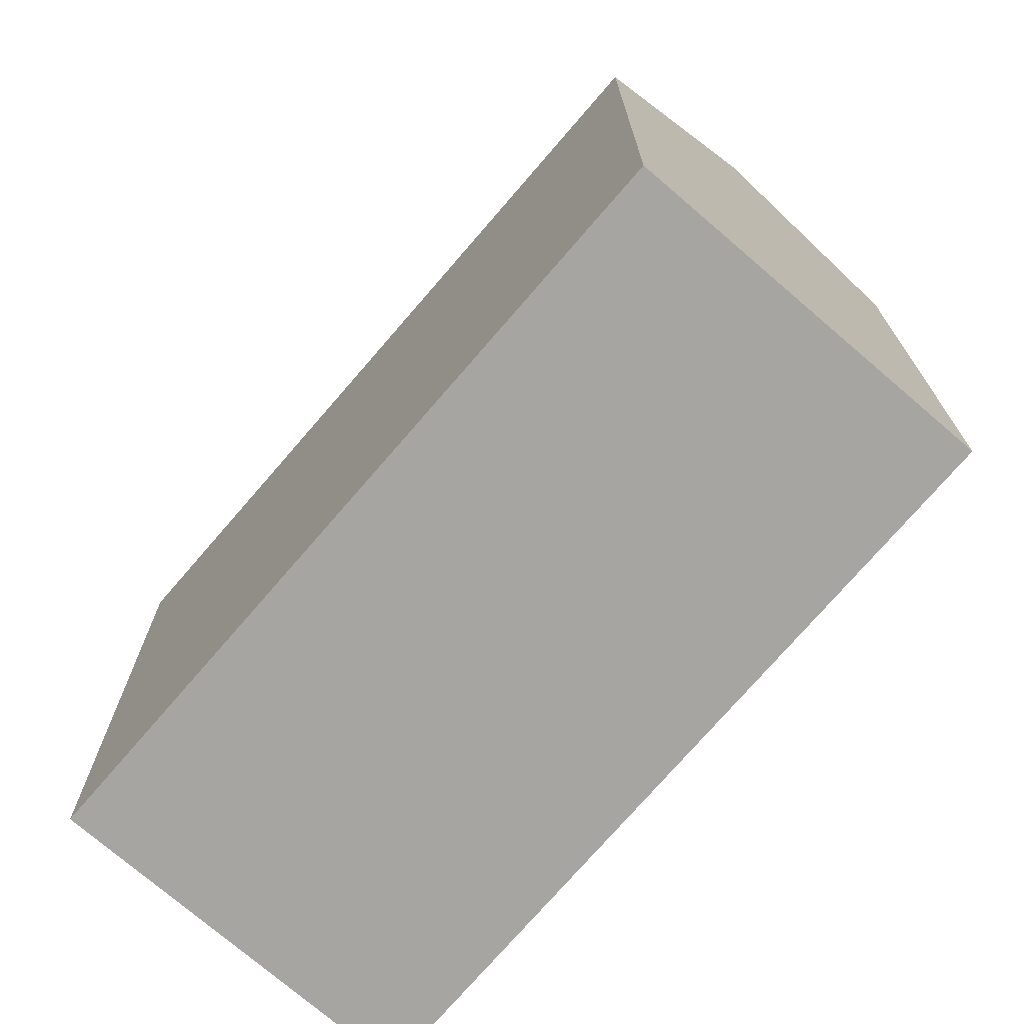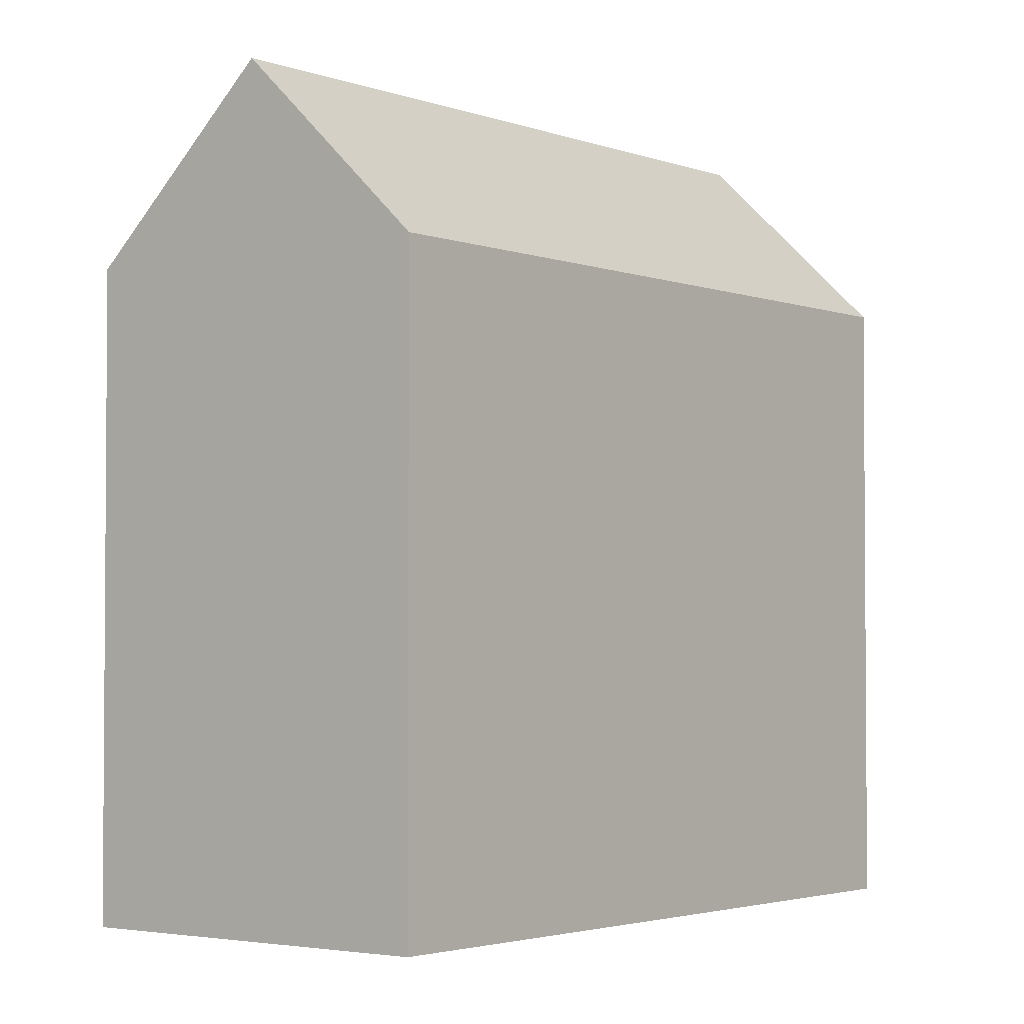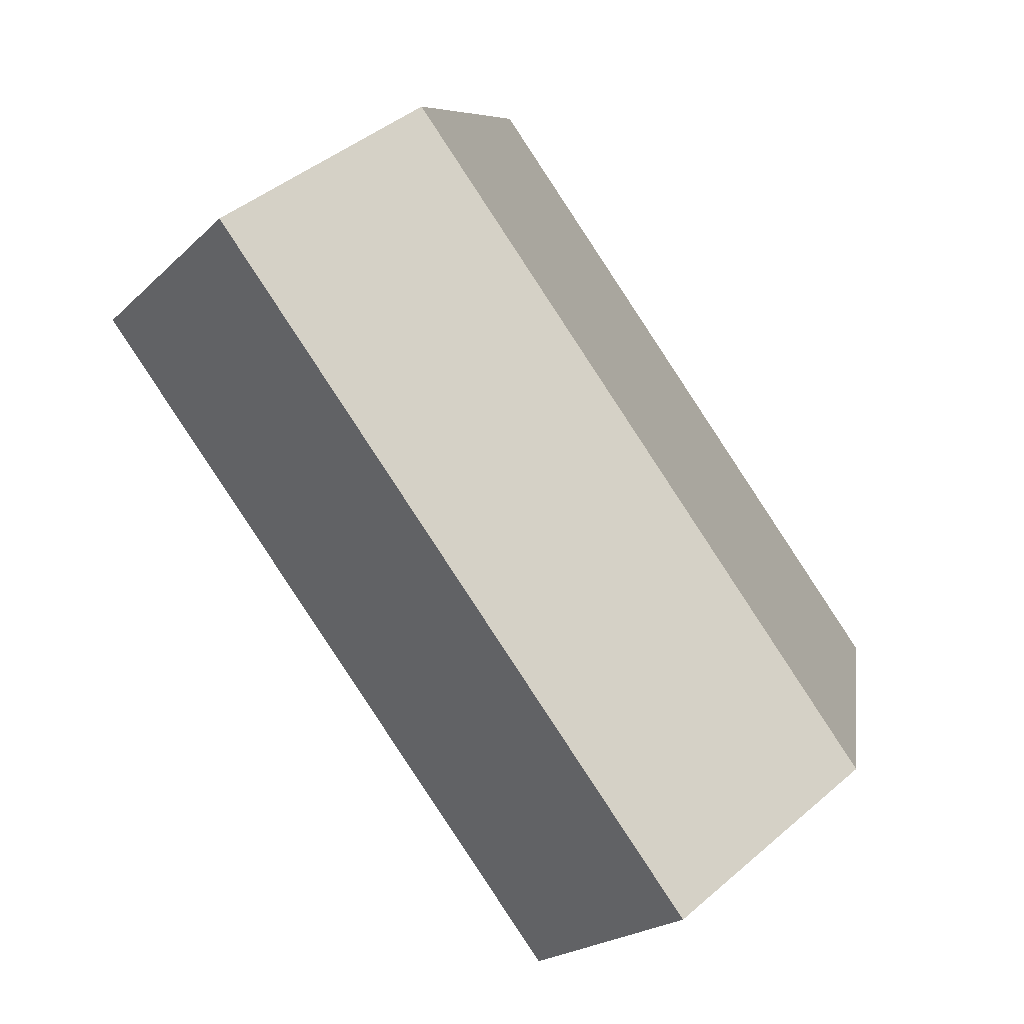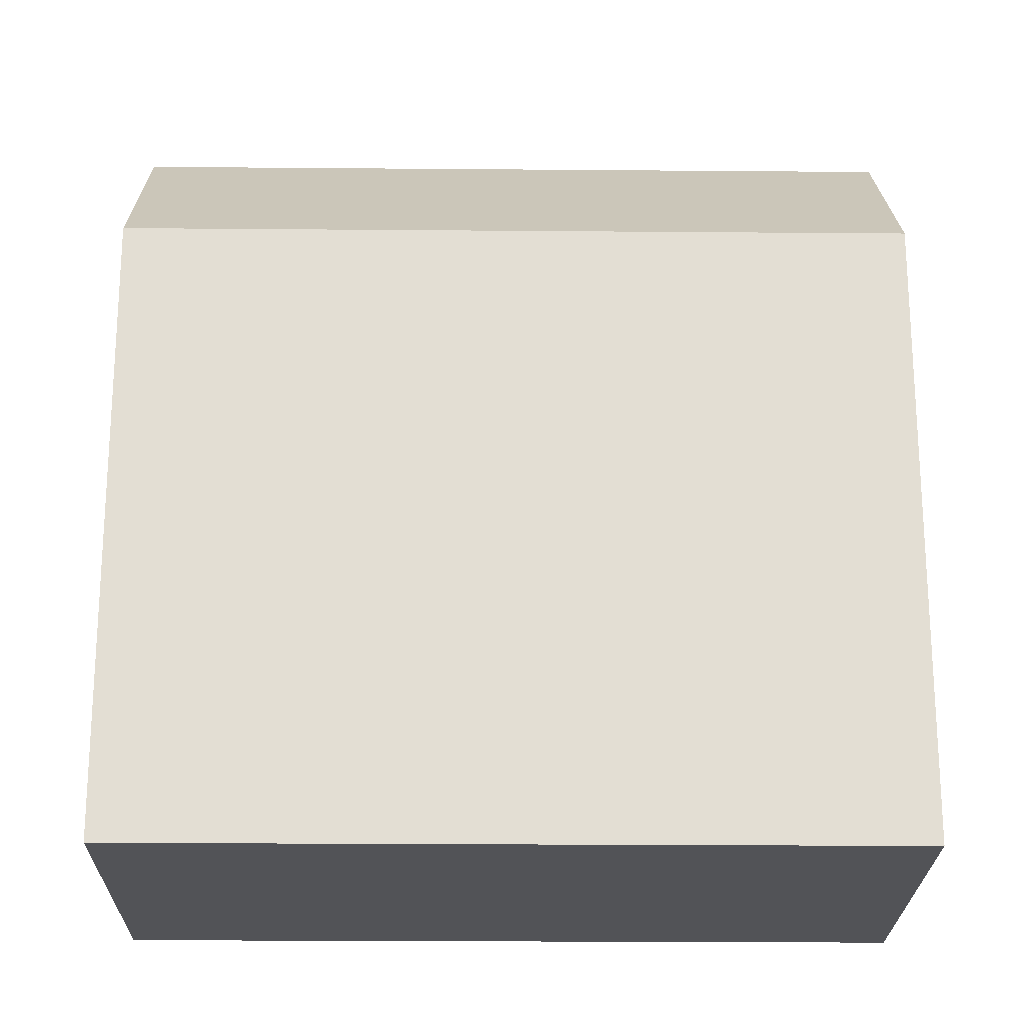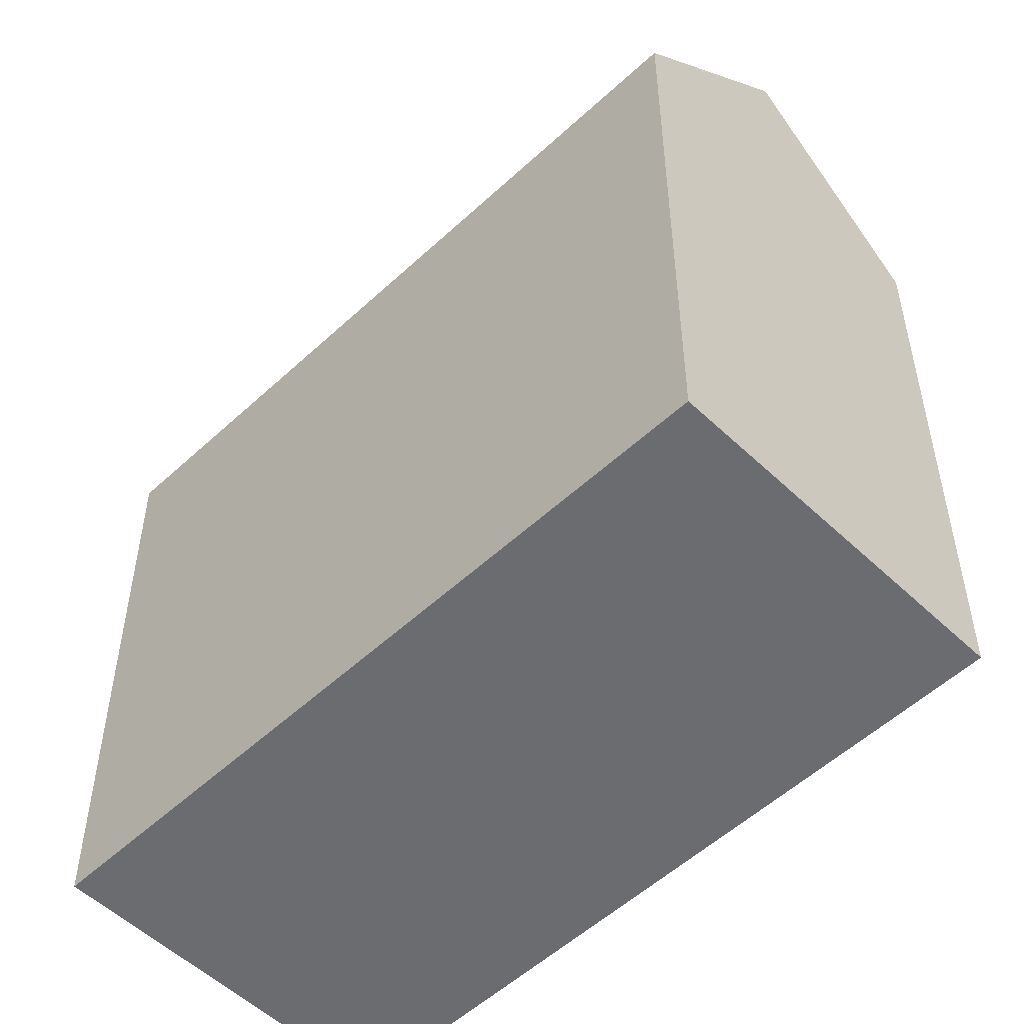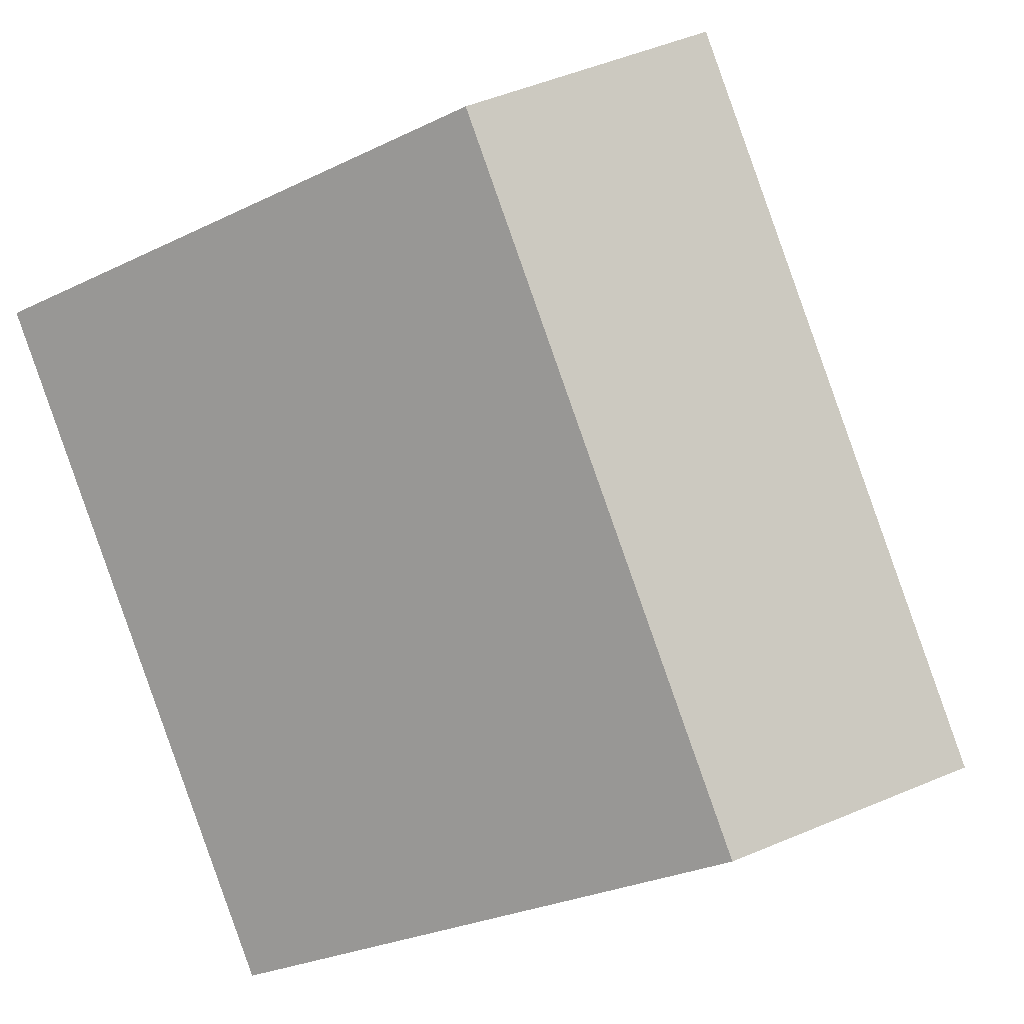
<metadata>
{"format":"obj","ext":"obj","renderer":"f3d","projection":"perspective","resolution":1024,"background":"white","views":[{"elev":-73.9,"azim":173.0,"up":"+Y"},{"elev":-2.7,"azim":71.7,"up":"+Y"},{"elev":7.9,"azim":-172.2,"up":"+Z"},{"elev":-22.5,"azim":-57.1,"up":"+Y"},{"elev":-53.7,"azim":-11.6,"up":"+Y"},{"elev":-27.4,"azim":126.9,"up":"+Z"}]}
</metadata>
<code>
v  18.56 -1.044e-15 17.06
v  9.928 4.059e-16 -6.629
v  23.53 -8.414e-16 13.74
v  13.6 -1.247e-15 20.37
v  0 0 0
v  4.964 2.029e-16 -3.314
v  23.53 19.77 13.74
v  13.6 19.77 20.37
v  18.56 25.41 17.05
v  0.0004216 19.77 -0.0006258
v  9.929 19.77 -6.629
v  4.965 25.41 -3.315
g defaultobject
f 1 2 3
f 2 1 4
f 2 4 5
f 2 5 6
f 7 1 3
f 1 7 4
f 4 7 8
f 8 7 9
f 10 6 5
f 6 10 2
f 2 10 11
f 11 10 12
f 8 5 4
f 5 8 10
f 2 7 3
f 7 2 11
f 10 9 12
f 9 10 8
f 12 7 11
f 7 12 9

</code>
